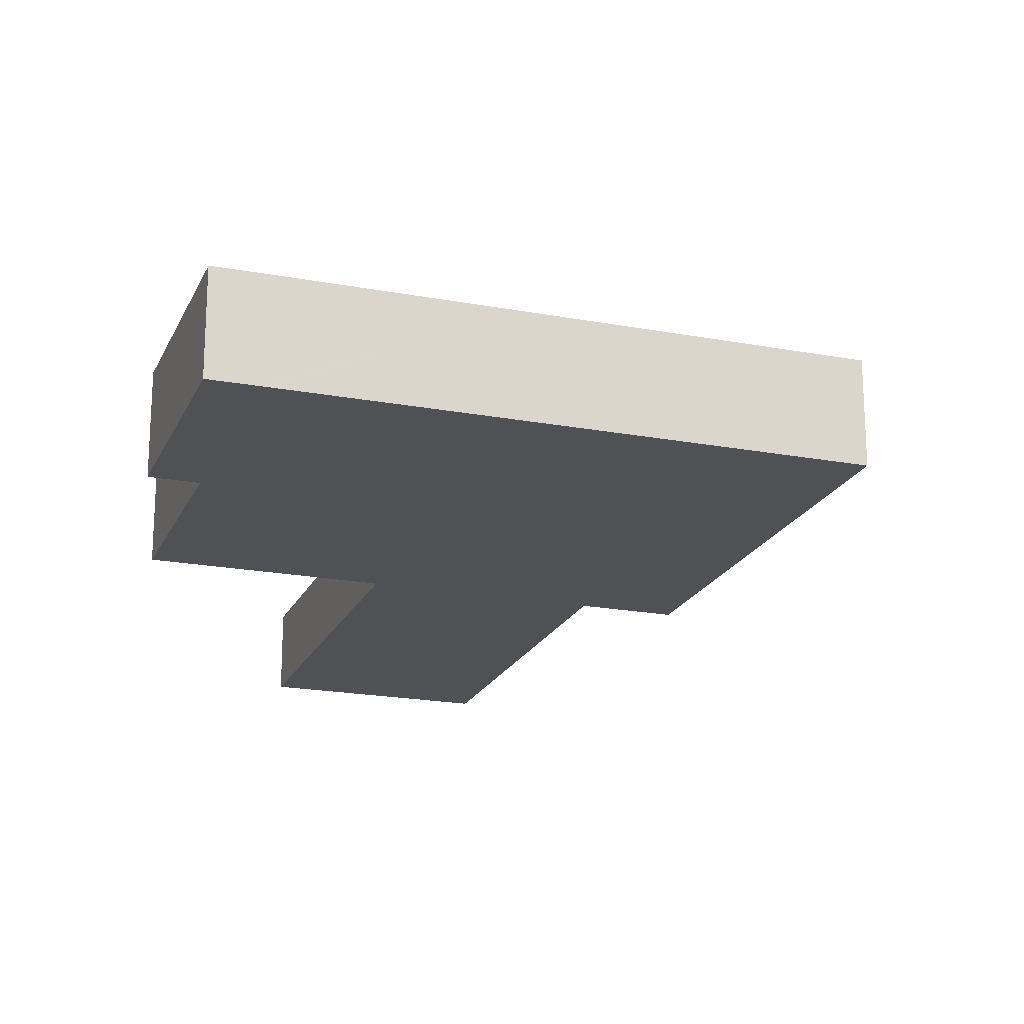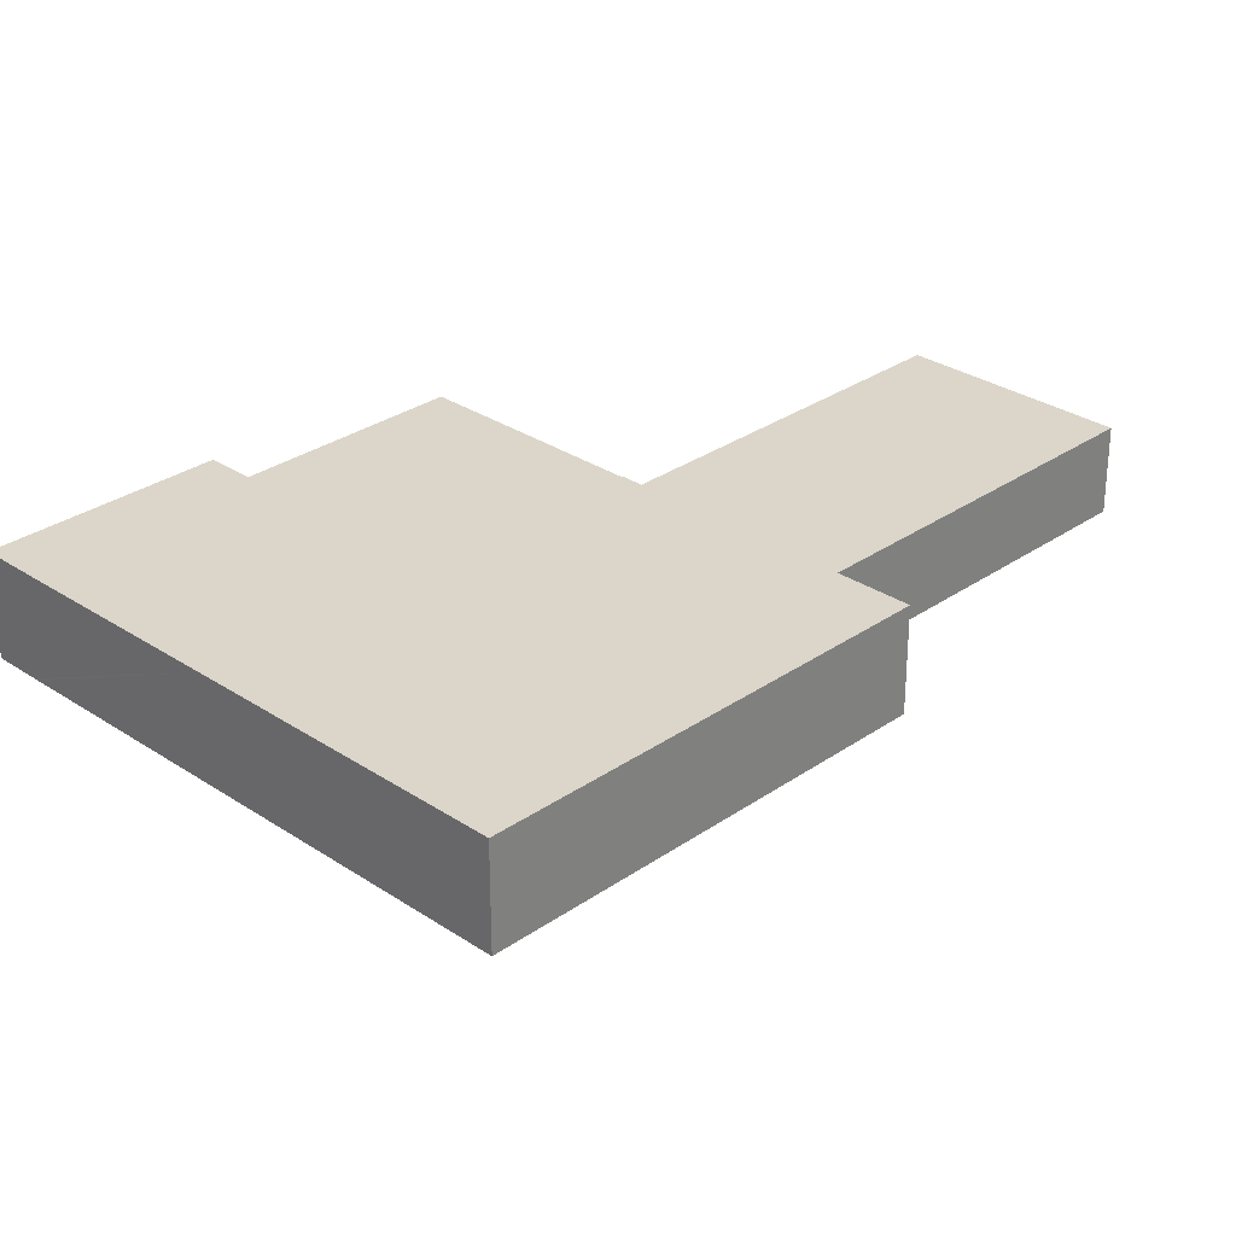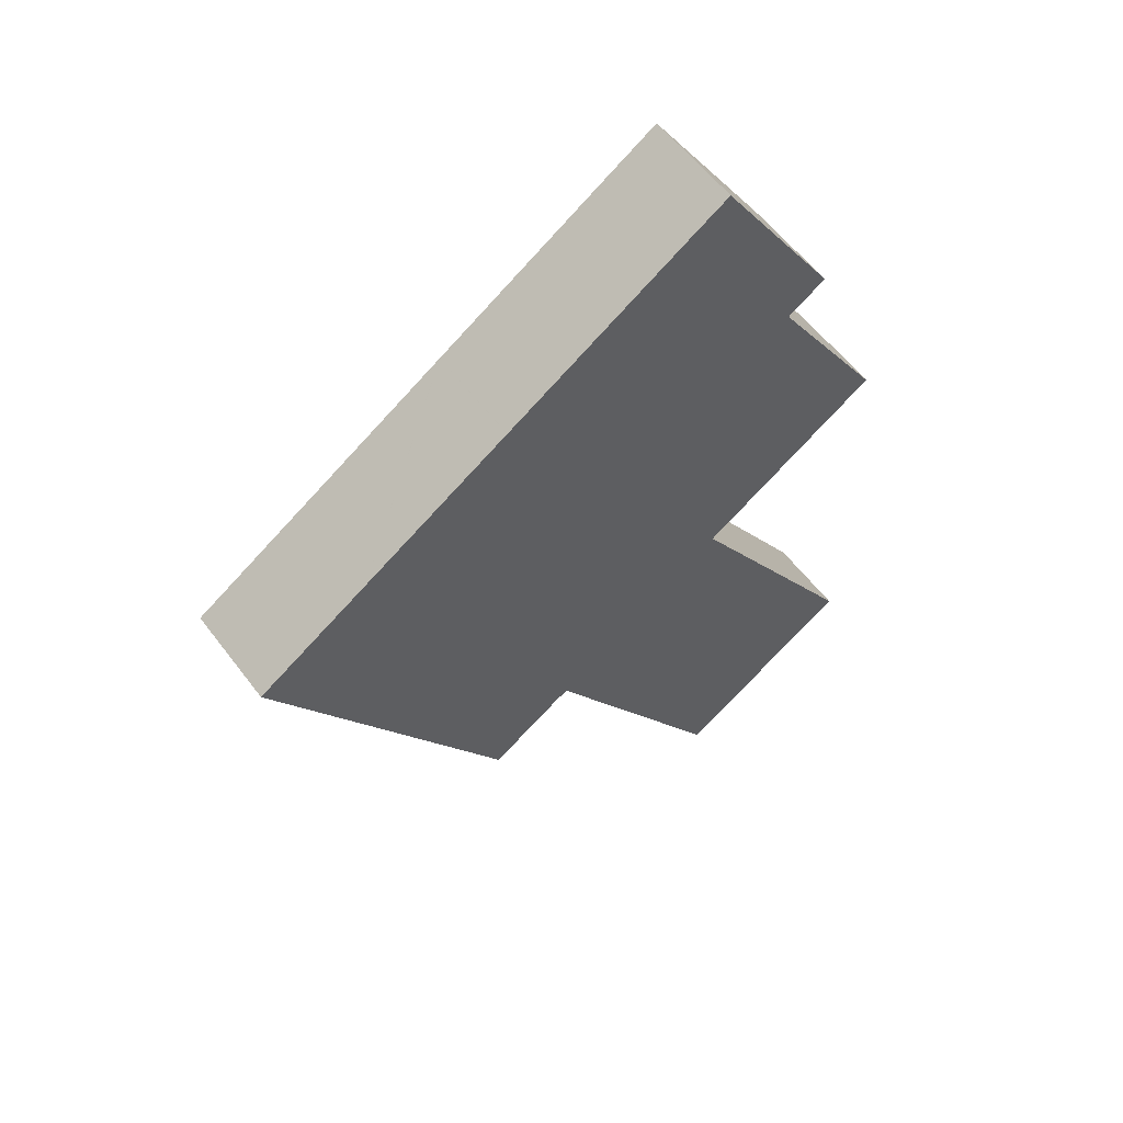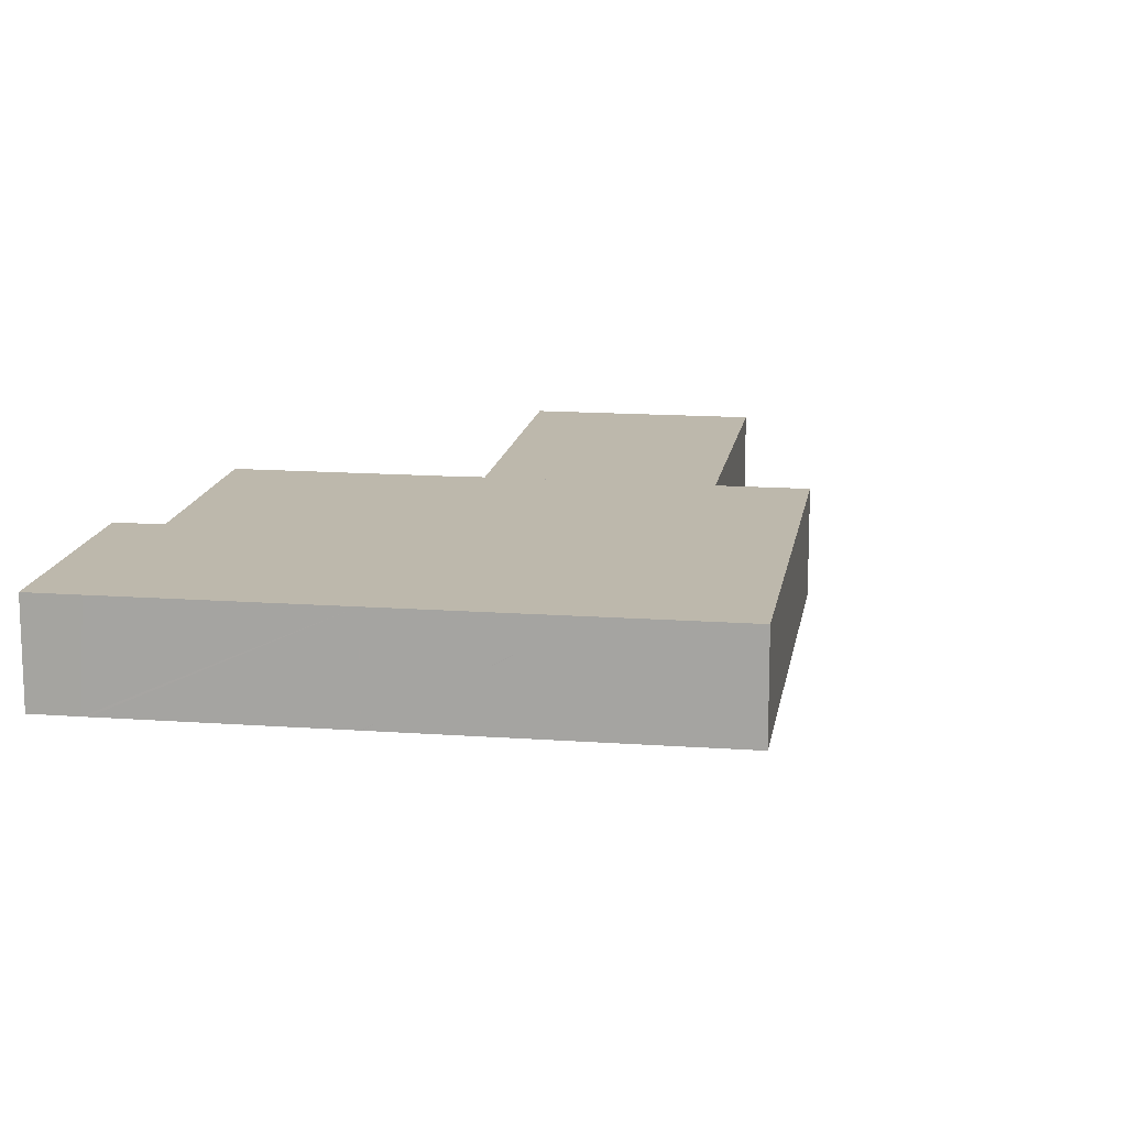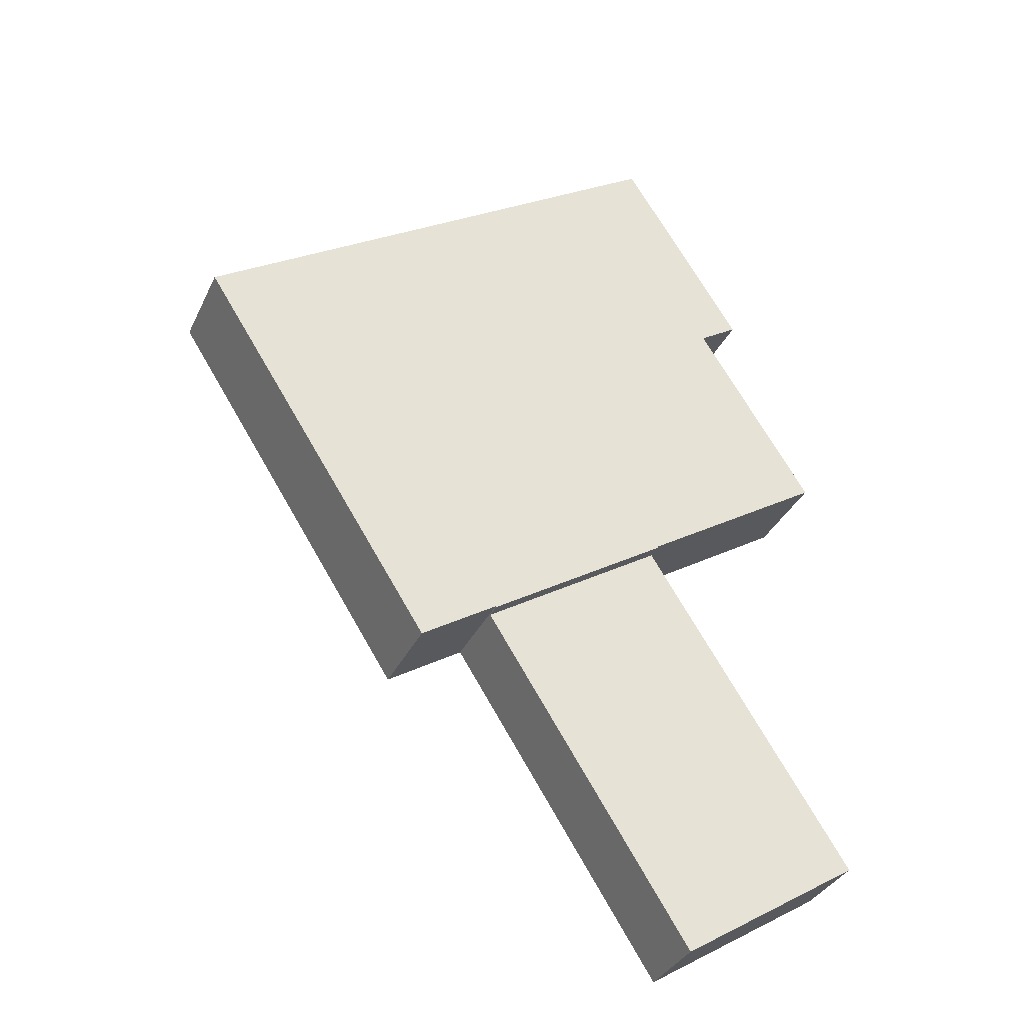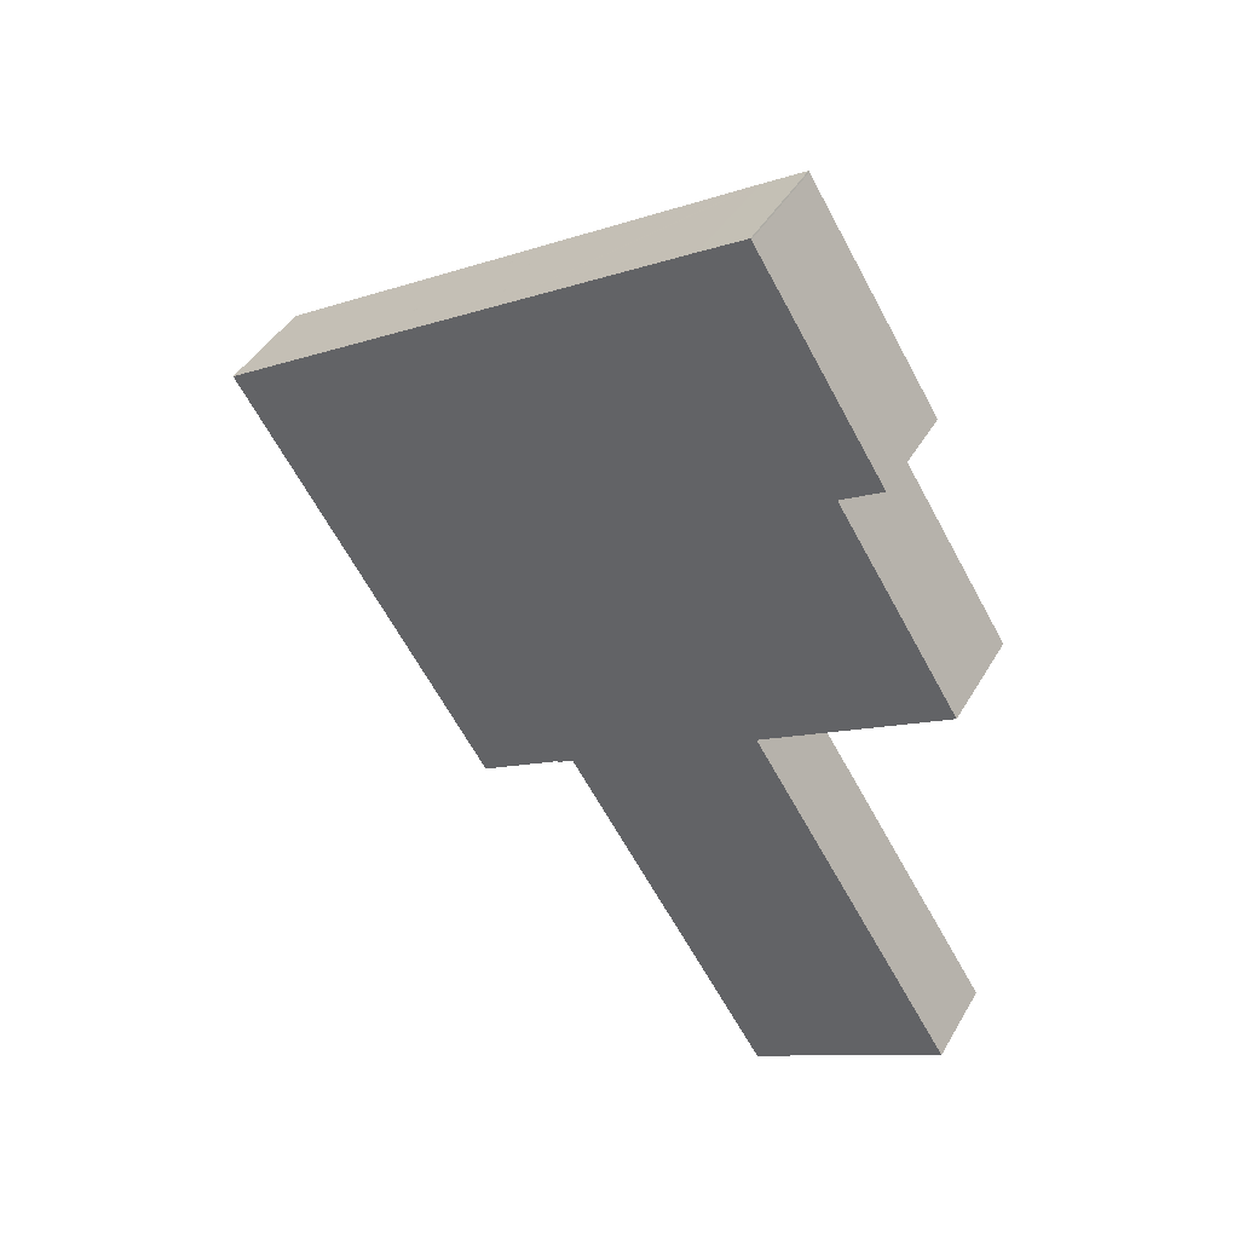
<metadata>
{"format":"obj","ext":"obj","renderer":"f3d","projection":"perspective","resolution":1024,"background":"white","views":[{"elev":-20.1,"azim":13.4,"up":"+Y"},{"elev":29.8,"azim":76.8,"up":"+Y"},{"elev":57.0,"azim":143.6,"up":"+Z"},{"elev":14.7,"azim":41.3,"up":"+Y"},{"elev":-34.1,"azim":157.6,"up":"+Z"},{"elev":43.6,"azim":-151.7,"up":"+Z"}]}
</metadata>
<code>
v  20.62 9.225 79.53
v  12.83 9.225 59.32
v  9.239 9.225 61.6
v  12.92 9.225 59.26
v  12.86 9.225 59.17
v  14.17 9.225 34.23
v  1.951 9.225 41.99
v  20.68 9.225 79.63
v  24.3 9.225 77.36
v  19.48 9.225 30.86
v  24.74 9.225 77.09
v  41.91 9.225 66.18
v  19.57 9.225 30.81
v  36.78 9.225 19.75
v  19.51 9.225 30.72
v  41.93 9.225 66.17
v  55.95 9.225 57.27
v  36.84 9.225 19.83
v  36.92 9.225 19.78
v  40.68 9.225 17.39
v  44.12 9.225 15.21
v  55.05 9.225 32.41
v  59.35 9.225 55.1
v  60.82 9.225 41.5
v  60.82 9.225 54.17
v  66.55 9.225 50.53
v  20.68 -4.876e-15 79.63
v  24.3 -4.737e-15 77.36
v  24.74 -4.72e-15 77.09
v  41.91 -4.052e-15 66.18
v  41.93 -4.052e-15 66.17
v  55.95 -3.506e-15 57.27
v  59.35 -3.374e-15 55.1
v  60.82 -3.317e-15 54.17
v  66.55 -3.094e-15 50.53
v  60.82 -2.541e-15 41.5
v  55.05 -1.984e-15 32.41
v  44.12 -9.31e-16 15.21
v  36.84 -1.214e-15 19.83
v  36.78 -1.209e-15 19.75
v  36.92 -1.211e-15 19.78
v  40.68 -1.065e-15 17.39
v  19.51 -1.881e-15 30.72
v  19.57 -1.887e-15 30.81
v  19.48 -1.89e-15 30.86
v  14.17 -2.096e-15 34.23
v  1.951 -2.571e-15 41.99
v  12.92 -3.629e-15 59.26
v  9.239 -3.772e-15 61.6
v  12.83 -3.632e-15 59.32
v  12.86 -3.623e-15 59.17
v  20.62 -4.87e-15 79.53
v  36.78 7.72 19.75
v  0 7.72 4.727e-16
v  19.51 7.72 30.72
v  30.86 7.72 10.42
v  23.08 7.72 -1.828
v  21.97 7.72 -3.589
v  17.28 7.72 -10.97
v  0 0 0
v  30.86 -6.379e-16 10.42
v  23.08 1.119e-16 -1.828
v  21.97 2.198e-16 -3.589
v  17.28 6.718e-16 -10.97
g defaultobject
f 1 2 3
f 2 1 4
f 5 6 7
f 6 5 4
f 6 4 1
f 6 1 8
f 6 8 9
f 6 9 10
f 10 9 11
f 10 11 12
f 10 12 13
f 13 14 15
f 14 13 12
f 14 12 16
f 14 16 17
f 14 17 18
f 18 17 19
f 19 17 20
f 20 17 21
f 21 17 22
f 22 17 23
f 22 23 24
f 24 23 25
f 24 25 26
f 27 9 8
f 9 27 28
f 9 28 11
f 11 28 12
f 12 28 29
f 12 29 30
f 12 30 16
f 16 30 17
f 17 30 31
f 17 31 32
f 17 32 23
f 23 32 33
f 23 33 25
f 25 33 26
f 26 33 34
f 26 34 35
f 35 24 26
f 24 35 36
f 24 36 22
f 22 36 37
f 22 37 21
f 21 37 38
f 39 14 18
f 14 39 40
f 38 20 21
f 20 38 19
f 19 38 18
f 18 38 41
f 18 41 39
f 41 38 42
f 40 15 14
f 15 40 43
f 44 10 13
f 10 44 6
f 6 44 7
f 7 44 45
f 7 45 46
f 7 46 47
f 48 2 4
f 2 48 3
f 3 48 49
f 49 48 50
f 43 13 15
f 13 43 44
f 47 5 7
f 5 47 51
f 5 51 4
f 4 51 48
f 49 1 3
f 1 49 52
f 52 8 1
f 8 52 27
f 52 28 27
f 28 52 49
f 28 49 29
f 29 49 30
f 30 49 50
f 30 50 48
f 30 48 51
f 30 51 47
f 30 47 46
f 30 46 31
f 31 46 32
f 32 46 45
f 32 45 33
f 33 45 44
f 33 44 34
f 34 44 43
f 34 43 39
f 39 43 40
f 34 39 35
f 35 39 36
f 36 39 37
f 37 42 38
f 42 37 39
f 42 39 41
f 53 54 55
f 54 53 56
f 54 56 57
f 54 57 58
f 54 58 59
f 60 55 54
f 55 60 43
f 43 53 55
f 53 43 40
f 40 56 53
f 56 40 61
f 56 61 57
f 57 61 62
f 57 62 58
f 58 62 59
f 59 62 63
f 59 63 64
f 64 54 59
f 54 64 60
f 64 43 60
f 43 64 62
f 43 62 40
f 62 64 63
f 40 62 61

</code>
